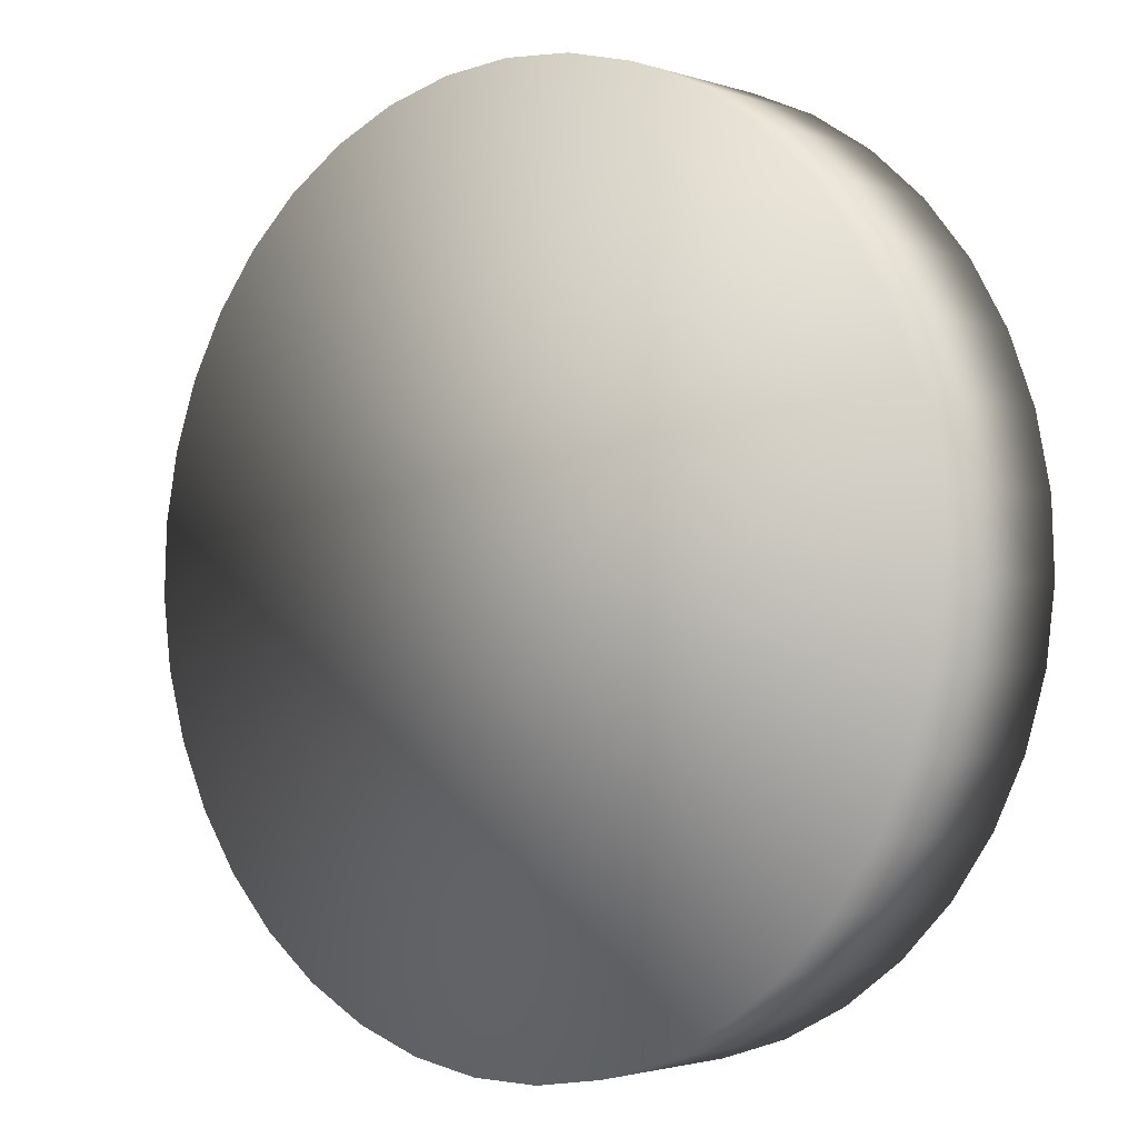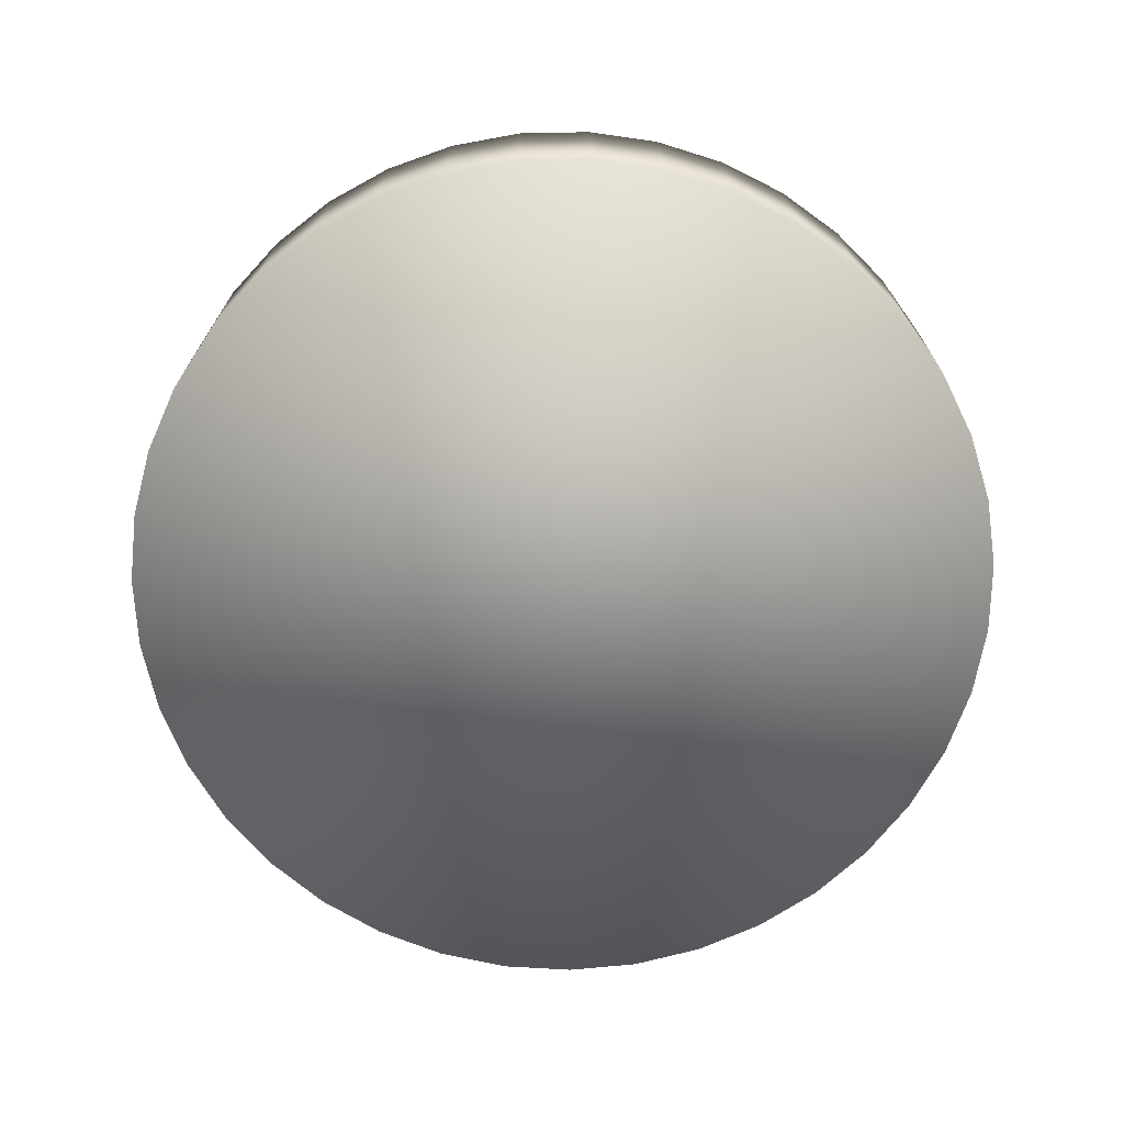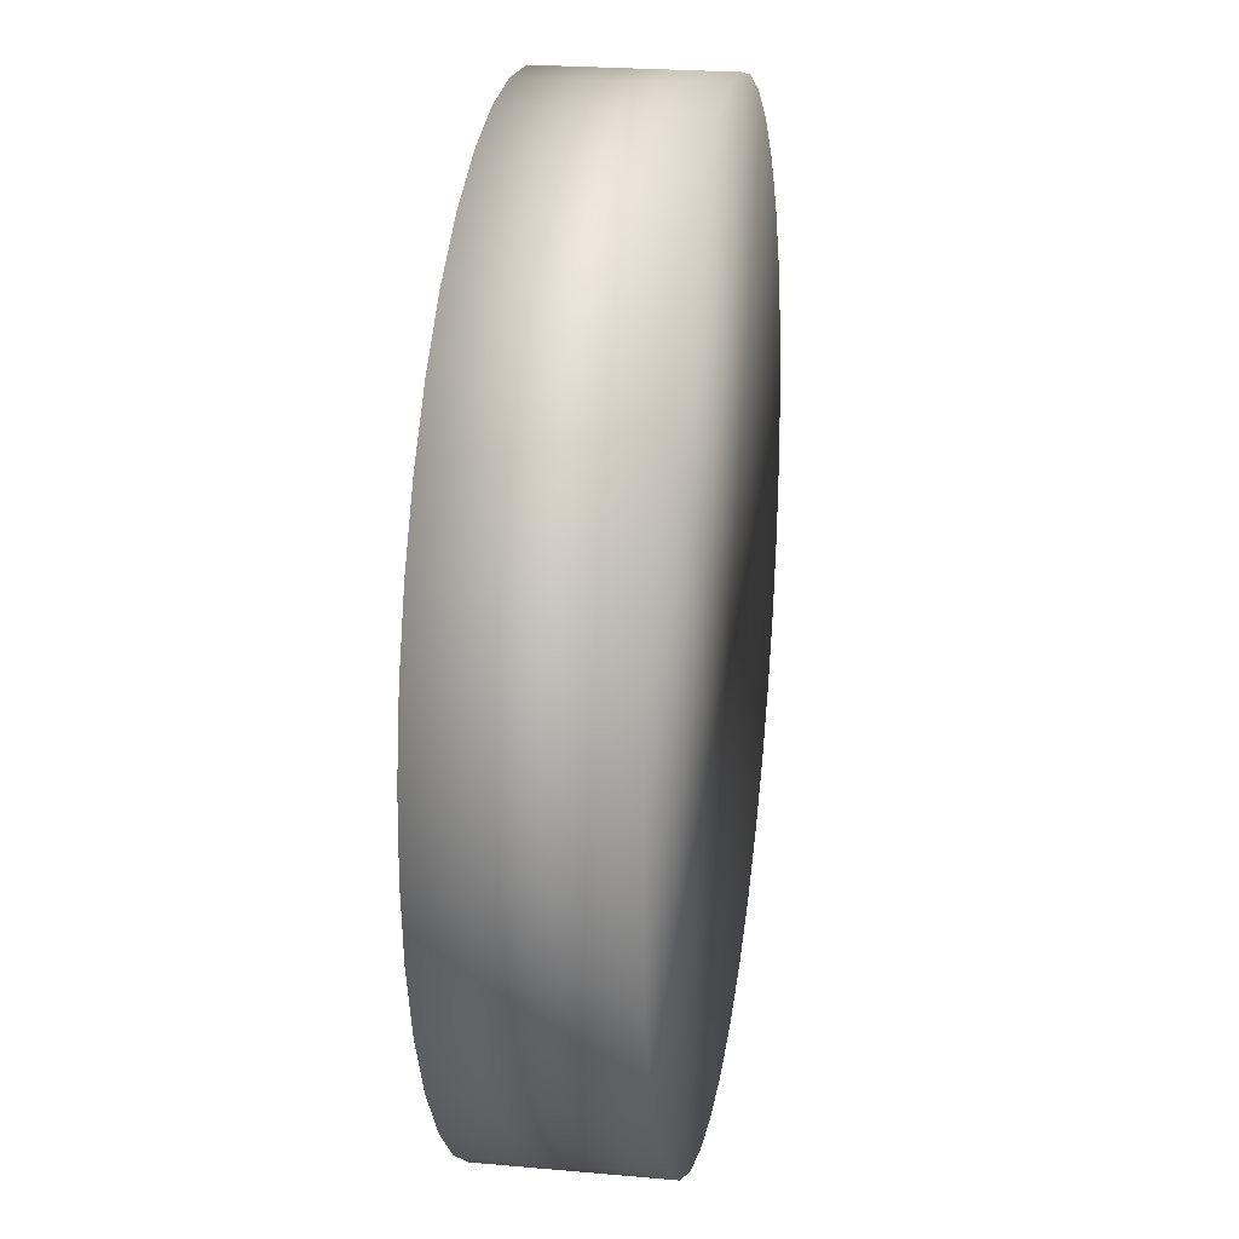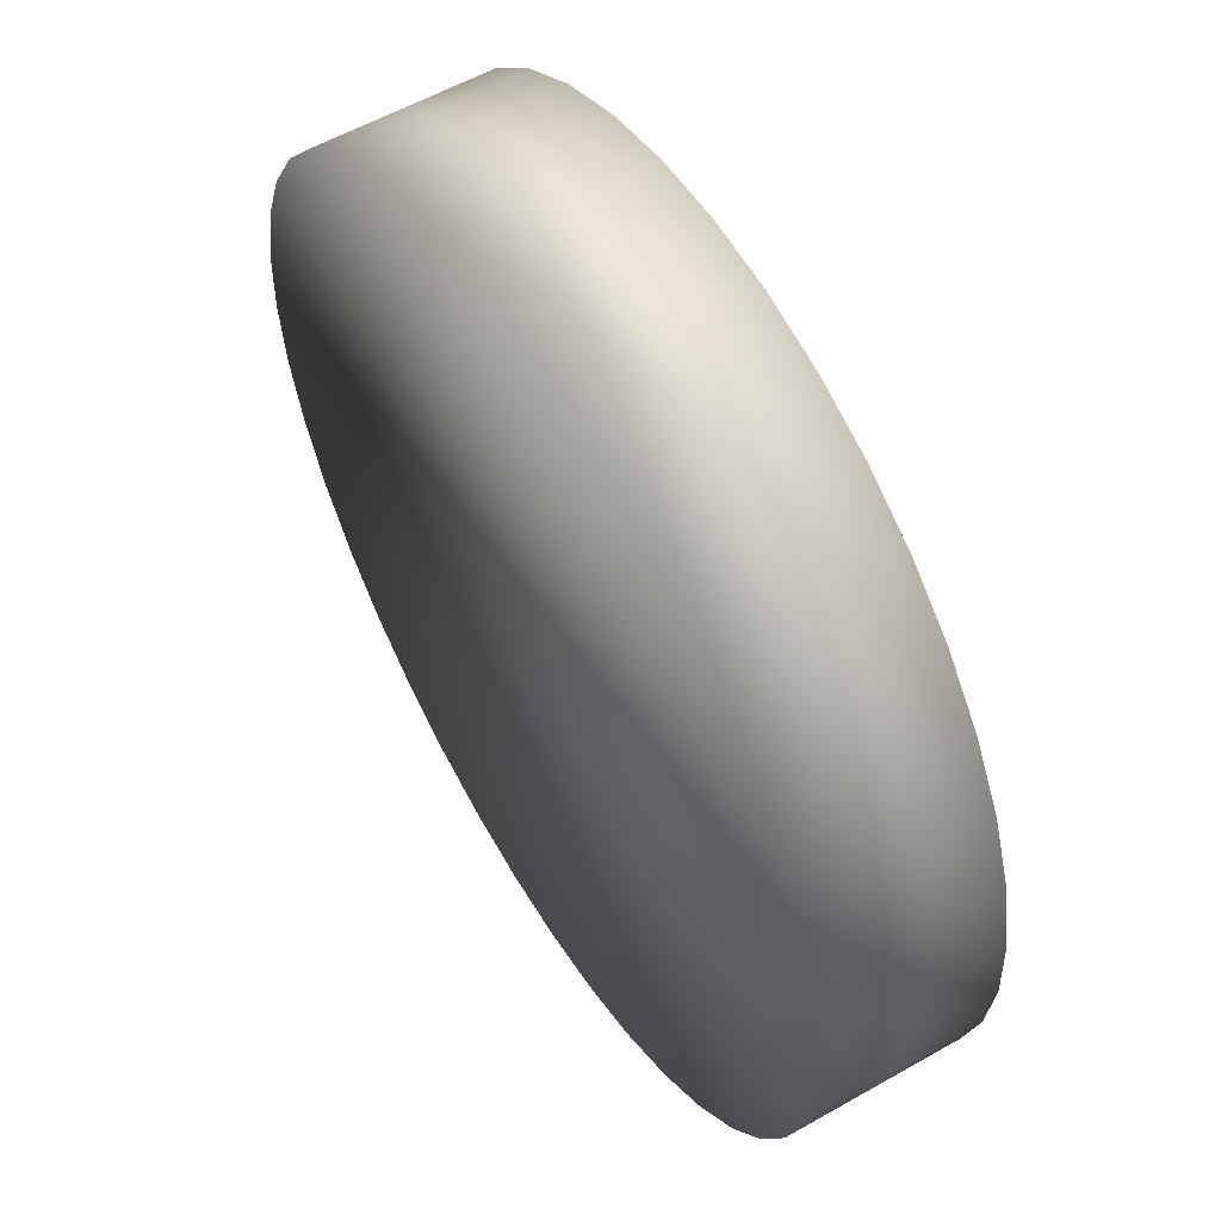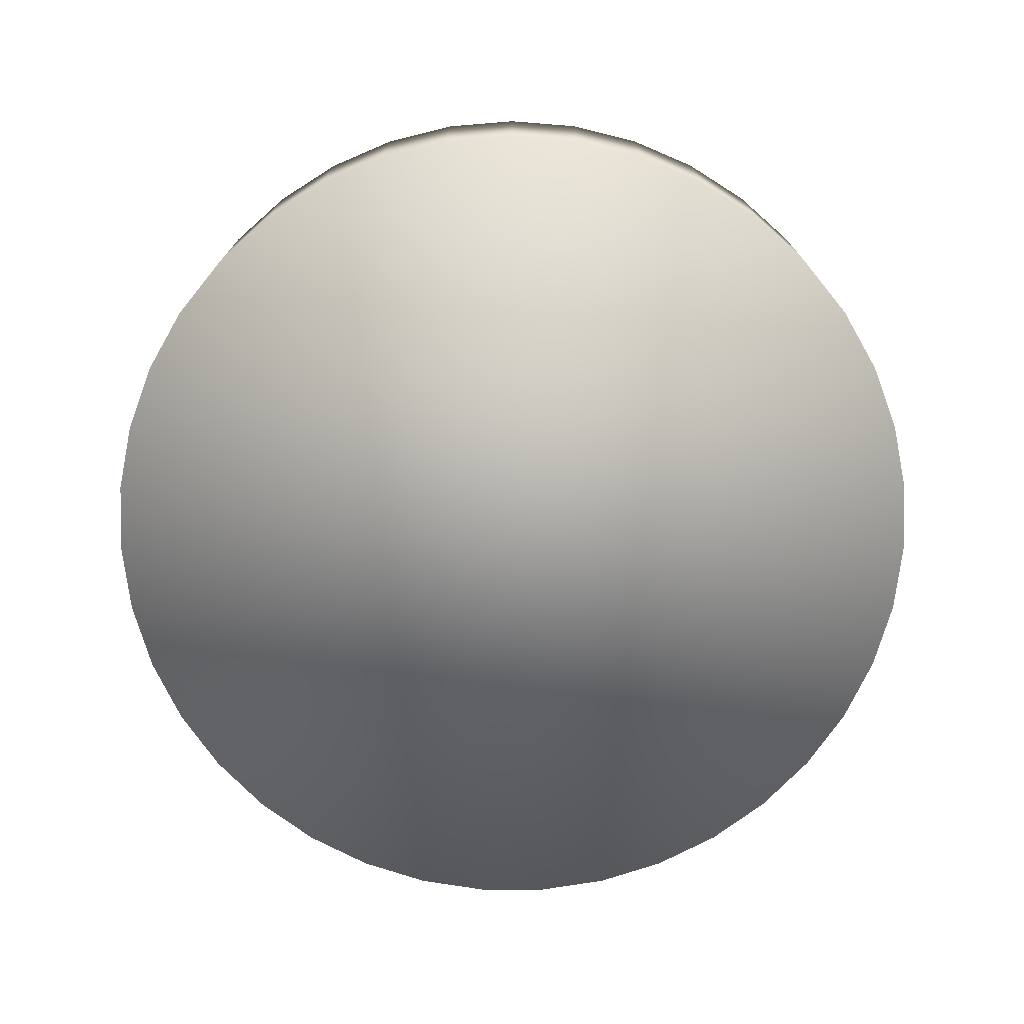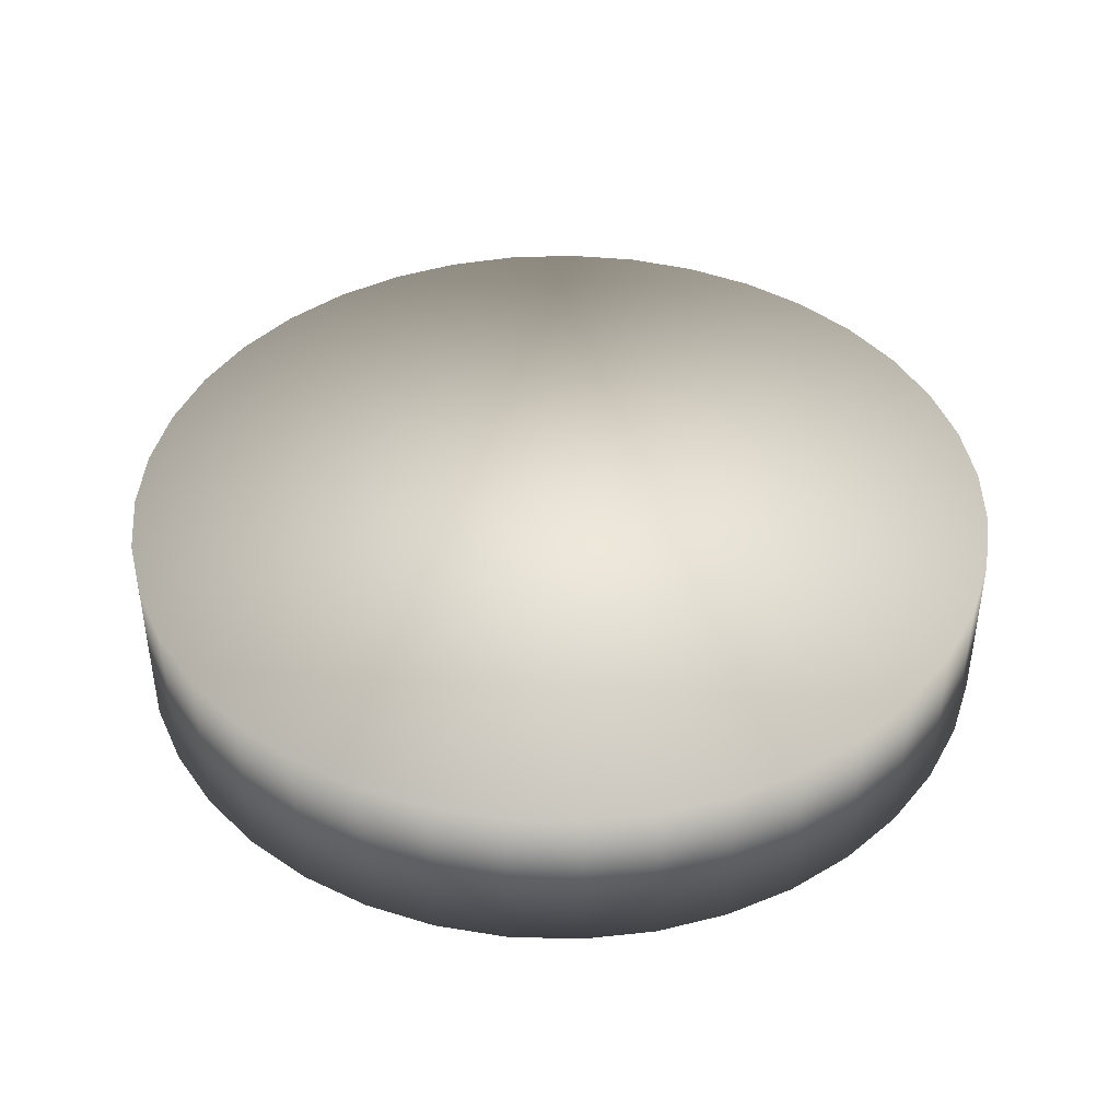
<metadata>
{"format":"obj","ext":"obj","renderer":"f3d","projection":"perspective","resolution":1024,"background":"white","views":[{"elev":-2.1,"azim":-139.5,"up":"+Y"},{"elev":-70.5,"azim":-118.9,"up":"+Z"},{"elev":22.7,"azim":-81.2,"up":"+Y"},{"elev":56.8,"azim":59.3,"up":"+Y"},{"elev":-74.0,"azim":-133.8,"up":"+Z"},{"elev":42.3,"azim":-173.5,"up":"+Z"}]}
</metadata>
<code>
o Wrist_Palm_Link_Convex_Wrist_Palm_Link_Convex
v -0.04446 -0.001792 0.06491
v -0.04418 0.005364 0.04795
v -0.04446 -0.001792 0.04795
v -0.04418 0.005364 0.06491
v -0.02068 0.0394 0.06491
v -0.01409 0.04221 0.04795
v -0.02068 0.0394 0.04795
v -0.01409 0.04221 0.06491
v -0.04274 0.01238 0.06491
v -0.04274 0.01238 0.04795
v -0.0402 0.01908 0.04795
v -0.0402 0.01908 0.06491
v -0.03662 0.02528 0.06491
v -0.03209 0.03083 0.04795
v -0.03662 0.02528 0.04795
v -0.03209 0.03083 0.06491
v -0.03854 -0.02225 0.06491
v -0.04161 -0.01578 0.04795
v -0.03854 -0.02225 0.04795
v -0.04161 -0.01578 0.06491
v -0.02673 0.03558 0.06491
v -0.02673 0.03558 0.04795
v 0.02951 -0.03331 0.06491
v 0.02378 -0.03761 0.04795
v 0.02951 -0.03331 0.04795
v 0.02378 -0.03761 0.06491
v -0.0436 -0.008901 0.06491
v -0.0436 -0.008901 0.04795
v -0.03447 -0.02814 0.06491
v -0.03447 -0.02814 0.04795
v -0.02951 -0.03331 0.04795
v -0.02951 -0.03331 0.06491
v -0.02378 -0.03761 0.06491
v -0.02378 -0.03761 0.04795
v 0.04274 0.01238 0.06491
v 0.04418 0.005364 0.04795
v 0.04274 0.01238 0.04795
v 0.04418 0.005364 0.06491
v 0.0402 0.01908 0.04795
v 0.0402 0.01908 0.06491
v 0.03662 0.02528 0.06491
v 0.03662 0.02528 0.04795
v 0.03209 0.03083 0.04795
v 0.03209 0.03083 0.06491
v 0.04446 -0.001792 0.06491
v 0.04446 -0.001792 0.04795
v 0.0436 -0.008901 0.04795
v 0.0436 -0.008901 0.06491
v 0.04161 -0.01578 0.06491
v 0.03854 -0.02225 0.04795
v 0.04161 -0.01578 0.04795
v 0.03854 -0.02225 0.06491
v -0.007138 0.04392 0.04795
v -0.007138 0.04392 0.06491
v 0 0.0445 0.06491
v 0 0.0445 0.04795
v 0.02673 0.03558 0.06491
v 0.02673 0.03558 0.04795
v 0.02068 0.0394 0.04795
v 0.02068 0.0394 0.06491
v 0.01409 0.04221 0.06491
v 0.01409 0.04221 0.04795
v 0.03447 -0.02814 0.06491
v 0.03447 -0.02814 0.04795
v 0.003581 -0.04436 0.06491
v -0.003581 -0.04436 0.04795
v 0.003581 -0.04436 0.04795
v -0.003581 -0.04436 0.06491
v 0.01065 -0.04321 0.04795
v 0.01065 -0.04321 0.06491
v -0.01744 -0.04094 0.04795
v 0.007138 0.04392 0.04795
v 0.01744 -0.04094 0.04795
v -0.01065 -0.04321 0.04795
v -0.01744 -0.04094 0.06491
v -0.01065 -0.04321 0.06491
v 0.007138 0.04392 0.06491
v 0.01744 -0.04094 0.06491
f 1 2 3
f 2 1 4
f 5 6 7
f 8 6 5
f 2 9 10
f 9 2 4
f 9 11 10
f 9 12 11
f 13 14 15
f 16 14 13
f 13 15 11
f 12 13 11
f 17 18 19
f 17 20 18
f 21 22 14
f 21 14 16
f 21 7 22
f 21 5 7
f 23 24 25
f 23 26 24
f 27 28 18
f 27 18 20
f 27 1 3
f 3 28 27
f 29 30 31
f 29 31 32
f 29 19 30
f 29 17 19
f 33 31 34
f 32 31 33
f 35 36 37
f 38 36 35
f 35 37 39
f 40 35 39
f 41 42 43
f 41 43 44
f 41 39 42
f 41 40 39
f 45 46 36
f 45 36 38
f 47 45 48
f 46 45 47
f 49 50 51
f 52 50 49
f 49 51 47
f 49 47 48
f 53 54 55
f 53 55 56
f 53 6 8
f 53 8 54
f 57 43 58
f 44 43 57
f 57 58 59
f 60 57 59
f 61 59 62
f 61 60 59
f 63 64 50
f 63 50 52
f 63 25 64
f 63 23 25
f 65 66 67
f 68 66 65
f 65 67 69
f 70 65 69
f 71 19 18
f 7 6 71
f 10 11 71
f 71 18 28
f 69 67 71
f 11 15 71
f 71 39 37
f 71 22 7
f 71 2 10
f 37 36 71
f 71 51 50
f 14 22 71
f 50 64 71
f 71 42 39
f 59 58 71
f 71 67 66
f 71 72 62
f 71 15 14
f 71 3 2
f 30 19 71
f 71 62 59
f 34 31 71
f 71 47 51
f 25 24 71
f 71 24 73
f 71 64 25
f 71 28 3
f 71 31 30
f 43 42 71
f 71 36 46
f 71 58 43
f 6 53 71
f 66 74 71
f 46 47 71
f 71 53 56
f 56 72 71
f 71 73 69
f 71 75 33
f 71 33 34
f 76 74 66
f 76 66 68
f 76 71 74
f 75 71 76
f 55 77 56
f 77 72 56
f 77 62 72
f 77 61 62
f 4 1 78
f 5 21 78
f 8 5 78
f 78 13 12
f 78 57 60
f 40 41 78
f 78 1 27
f 78 33 75
f 12 9 78
f 61 77 78
f 17 29 78
f 78 54 8
f 78 49 48
f 26 23 78
f 78 9 4
f 16 13 78
f 20 17 78
f 78 65 70
f 78 35 40
f 48 45 78
f 55 54 78
f 78 21 16
f 60 61 78
f 23 63 78
f 78 27 20
f 78 29 32
f 32 33 78
f 38 35 78
f 78 41 44
f 78 45 38
f 52 49 78
f 44 57 78
f 75 76 78
f 78 63 52
f 68 65 78
f 78 76 68
f 78 77 55
f 24 26 78
f 78 73 24
f 78 70 69
f 69 73 78

</code>
